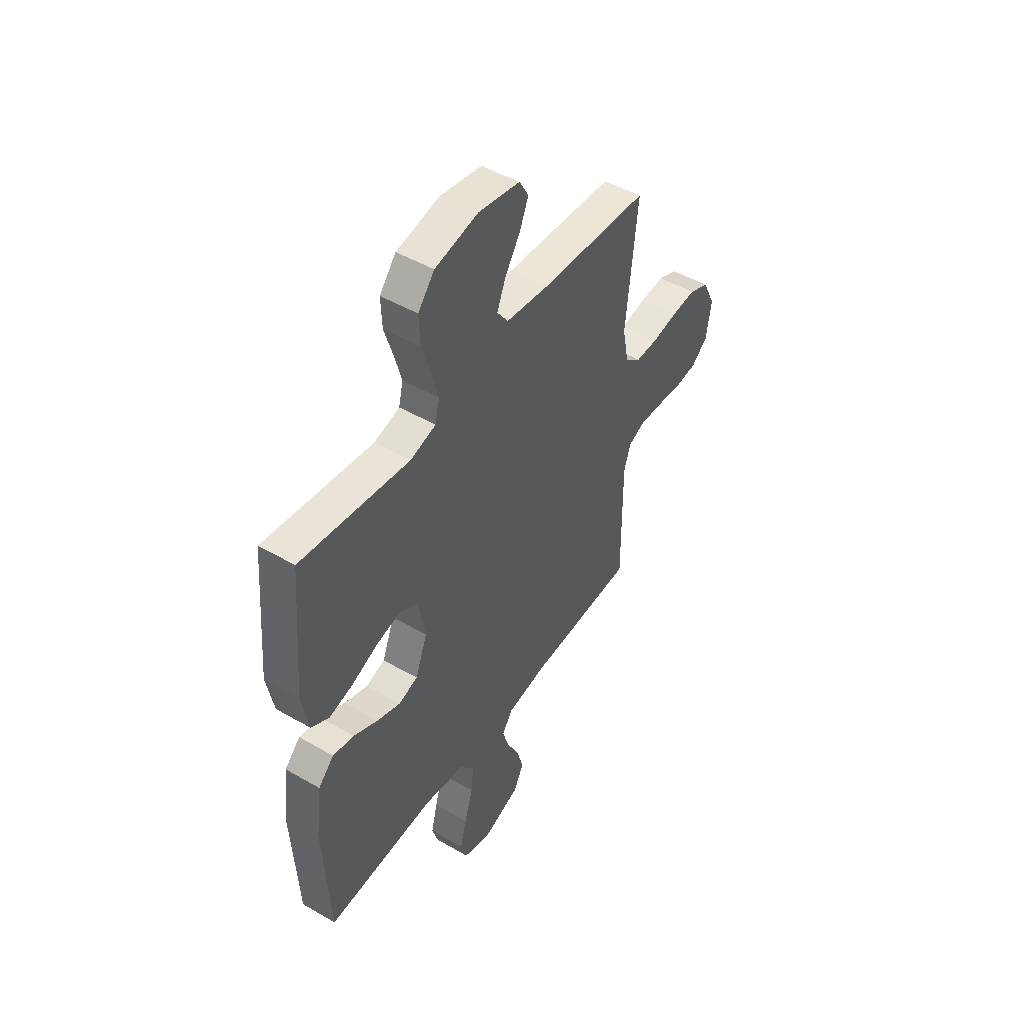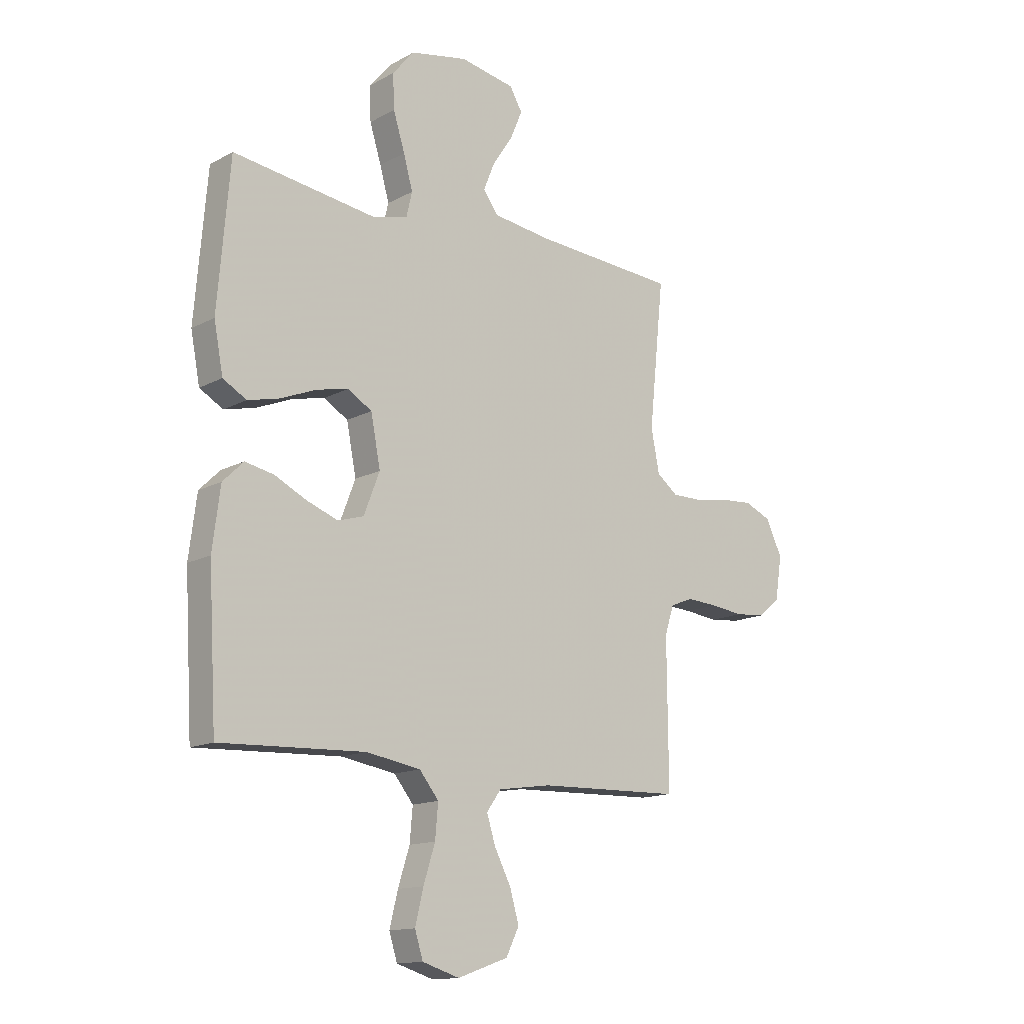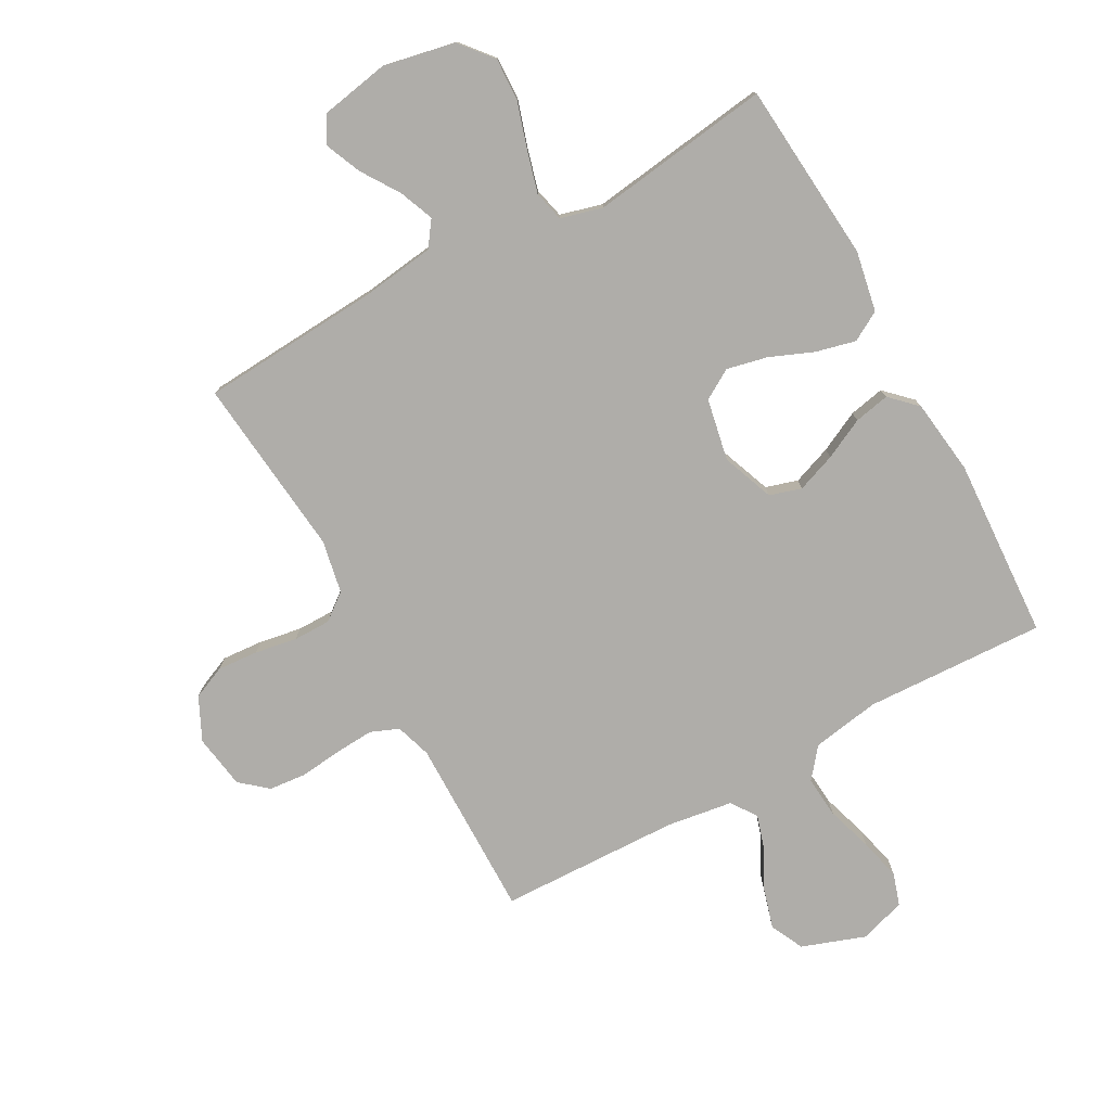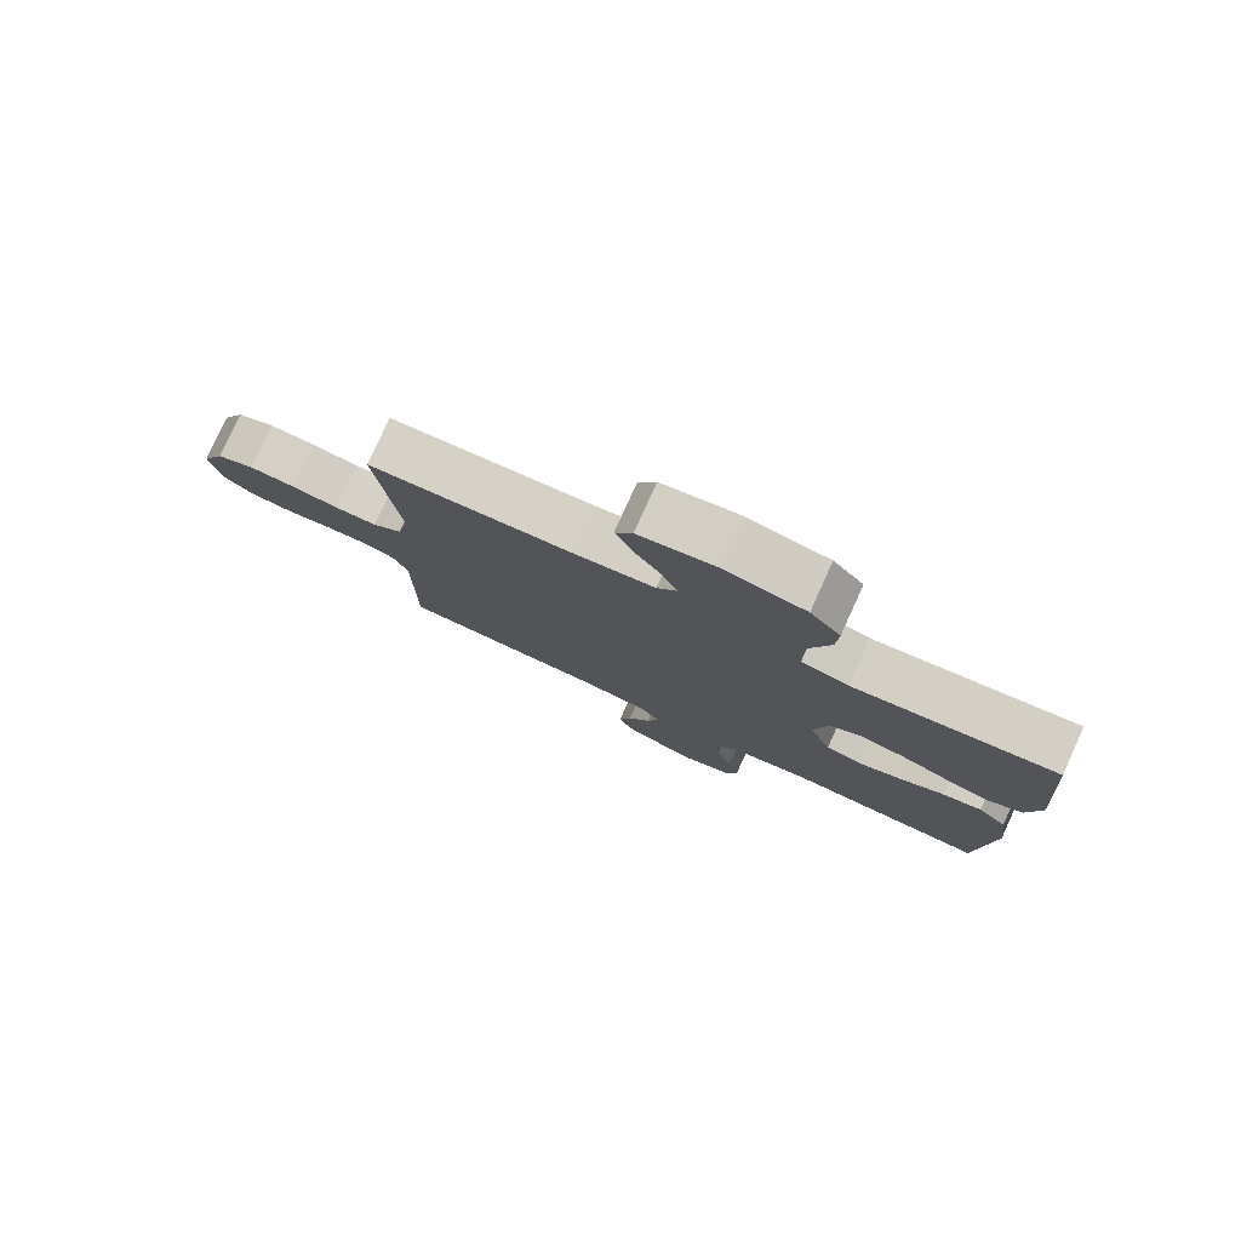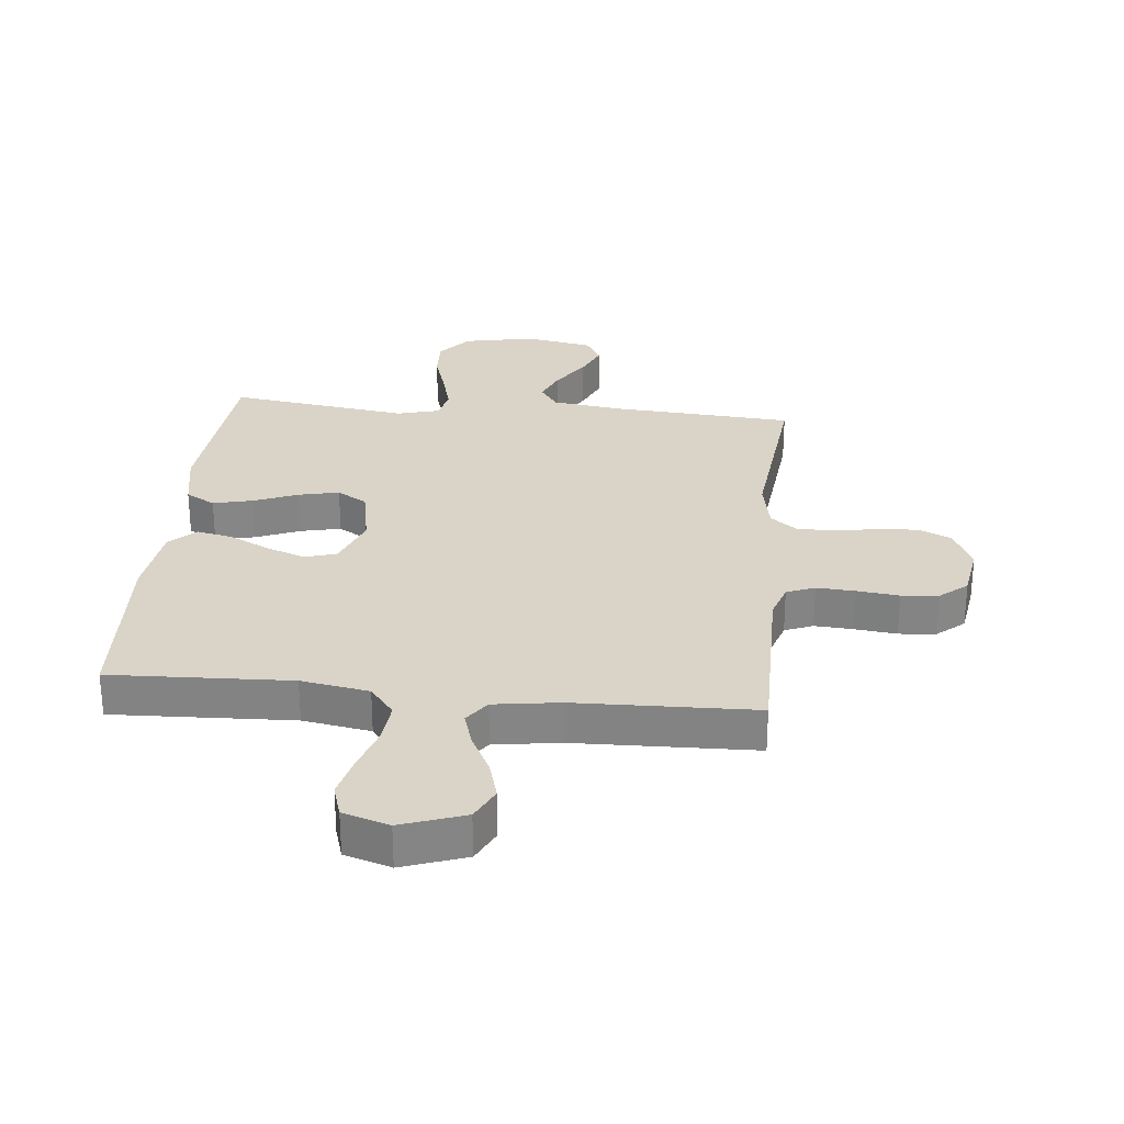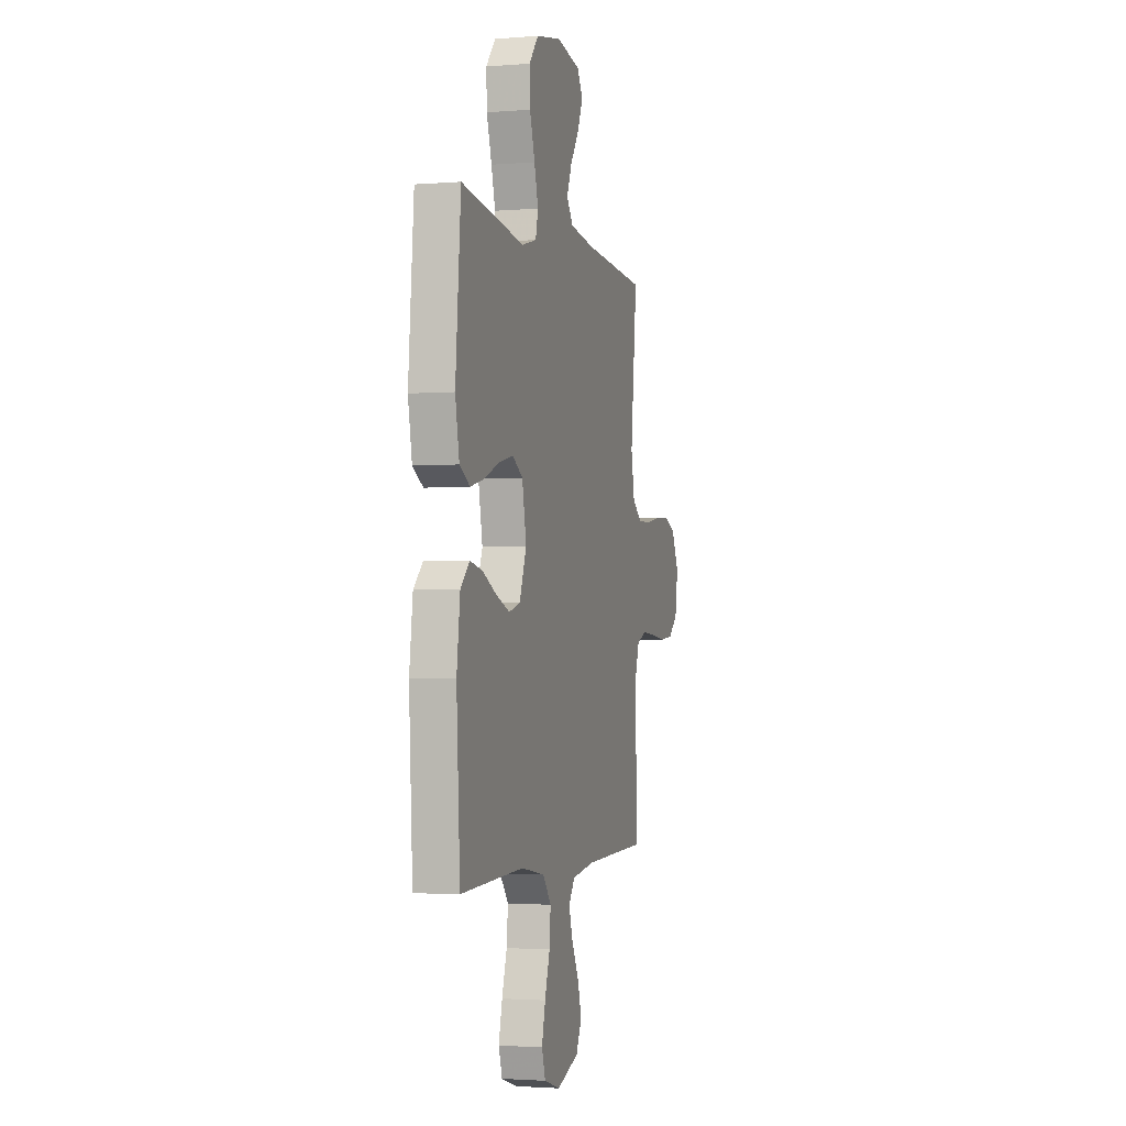
<metadata>
{"format":"obj","ext":"obj","renderer":"f3d","projection":"perspective","resolution":1024,"background":"white","views":[{"elev":48.3,"azim":122.9,"up":"+Z"},{"elev":-14.2,"azim":139.6,"up":"+Z"},{"elev":-77.4,"azim":28.8,"up":"+Y"},{"elev":79.4,"azim":24.5,"up":"+Z"},{"elev":28.4,"azim":-174.2,"up":"+Y"},{"elev":-2.3,"azim":105.9,"up":"+Z"}]}
</metadata>
<code>
v 0.5 0.07 0.5
v 0.525 0.07 0.2
v 0.506 0.07 0.1
v 0.457 0.07 0.072
v 0.391 0.07 0.088
v 0.318 0.07 0.118
v 0.251 0.07 0.133
v 0.201 0.07 0.103
v 0.181 0.07 0
v 0.214 0.07 -0.086
v 0.267 0.07 -0.102
v 0.332 0.07 -0.078
v 0.399 0.07 -0.045
v 0.458 0.07 -0.033
v 0.501 0.07 -0.075
v 0.517 0.07 -0.2
v 0.5 0.07 -0.5
v 0.2 0.07 -0.487
v 0.087 0.07 -0.506
v 0.047 0.07 -0.556
v 0.053 0.07 -0.625
v 0.077 0.07 -0.701
v 0.094 0.07 -0.771
v 0.077 0.07 -0.825
v 0 0.07 -0.849
v -0.105 0.07 -0.812
v -0.132 0.07 -0.757
v -0.113 0.07 -0.691
v -0.079 0.07 -0.625
v -0.061 0.07 -0.567
v -0.091 0.07 -0.525
v -0.2 0.07 -0.509
v -0.5 0.07 -0.5
v -0.498 0.07 -0.2
v -0.517 0.07 -0.141
v -0.564 0.07 -0.122
v -0.628 0.07 -0.126
v -0.698 0.07 -0.134
v -0.76 0.07 -0.128
v -0.805 0.07 -0.09
v -0.819 0.07 0
v -0.785 0.07 0.071
v -0.73 0.07 0.095
v -0.662 0.07 0.09
v -0.592 0.07 0.078
v -0.53 0.07 0.078
v -0.486 0.07 0.112
v -0.469 0.07 0.2
v -0.5 0.07 0.5
v -0.2 0.07 0.52
v -0.08 0.07 0.536
v -0.05 0.07 0.578
v -0.073 0.07 0.635
v -0.115 0.07 0.699
v -0.14 0.07 0.758
v -0.114 0.07 0.803
v 0 0.07 0.824
v 0.119 0.07 0.8
v 0.164 0.07 0.746
v 0.161 0.07 0.675
v 0.137 0.07 0.598
v 0.118 0.07 0.529
v 0.13 0.07 0.478
v 0.2 0.07 0.459
v 0.5 0 0.5
v 0.525 0 0.2
v 0.506 0 0.1
v 0.457 0 0.072
v 0.391 0 0.088
v 0.318 0 0.118
v 0.251 0 0.133
v 0.201 0 0.103
v 0.181 0 0
v 0.214 0 -0.086
v 0.267 0 -0.102
v 0.332 0 -0.078
v 0.399 0 -0.045
v 0.458 0 -0.033
v 0.501 0 -0.075
v 0.517 0 -0.2
v 0.5 0 -0.5
v 0.2 0 -0.487
v 0.087 0 -0.506
v 0.047 0 -0.556
v 0.053 0 -0.625
v 0.077 0 -0.701
v 0.094 0 -0.771
v 0.077 0 -0.825
v 0 0 -0.849
v -0.105 0 -0.812
v -0.132 0 -0.757
v -0.113 0 -0.691
v -0.079 0 -0.625
v -0.061 0 -0.567
v -0.091 0 -0.525
v -0.2 0 -0.509
v -0.5 0 -0.5
v -0.498 0 -0.2
v -0.517 0 -0.141
v -0.564 0 -0.122
v -0.628 0 -0.126
v -0.698 0 -0.134
v -0.76 0 -0.128
v -0.805 0 -0.09
v -0.819 0 0
v -0.785 0 0.071
v -0.73 0 0.095
v -0.662 0 0.09
v -0.592 0 0.078
v -0.53 0 0.078
v -0.486 0 0.112
v -0.469 0 0.2
v -0.5 0 0.5
v -0.2 0 0.52
v -0.08 0 0.536
v -0.05 0 0.578
v -0.073 0 0.635
v -0.115 0 0.699
v -0.14 0 0.758
v -0.114 0 0.803
v 0 0 0.824
v 0.119 0 0.8
v 0.164 0 0.746
v 0.161 0 0.675
v 0.137 0 0.598
v 0.118 0 0.529
v 0.13 0 0.478
v 0.2 0 0.459
f 58 59 60 61
f 58 61 62
f 57 58 62
f 56 57 62 63
f 53 54 55 56
f 52 53 56 63
f 48 49 50
f 47 48 50 51
f 42 43 44 45
f 42 45 46
f 41 42 46
f 40 41 46
f 37 38 39 40
f 36 37 40 46
f 35 36 46 47
f 32 33 34
f 31 32 34 35
f 26 27 28 29
f 26 29 30
f 25 26 30
f 24 25 30
f 21 22 23 24
f 21 24 30
f 20 21 30 31
f 15 16 17 18
f 15 18 19
f 12 13 14 15
f 11 12 15 19
f 10 11 19 20
f 3 4 5 6
f 3 6 7
f 64 1 2 3
f 63 64 3 7
f 51 52 63 7
f 9 10 20 31
f 8 9 31 35
f 35 47 51
f 7 8 35 51
f 125 124 123 122
f 126 125 122
f 126 122 121
f 127 126 121 120
f 120 119 118 117
f 127 120 117 116
f 114 113 112
f 115 114 112 111
f 109 108 107 106
f 110 109 106
f 110 106 105
f 110 105 104
f 104 103 102 101
f 110 104 101 100
f 111 110 100 99
f 98 97 96
f 99 98 96 95
f 93 92 91 90
f 94 93 90
f 94 90 89
f 94 89 88
f 88 87 86 85
f 94 88 85
f 95 94 85 84
f 82 81 80 79
f 83 82 79
f 79 78 77 76
f 83 79 76 75
f 84 83 75 74
f 70 69 68 67
f 71 70 67
f 67 66 65 128
f 71 67 128 127
f 71 127 116 115
f 95 84 74 73
f 99 95 73 72
f 115 111 99
f 115 99 72 71
f 1 65 66 2
f 2 66 67 3
f 3 67 68 4
f 4 68 69 5
f 5 69 70 6
f 6 70 71 7
f 7 71 72 8
f 8 72 73 9
f 9 73 74 10
f 10 74 75 11
f 11 75 76 12
f 12 76 77 13
f 13 77 78 14
f 14 78 79 15
f 15 79 80 16
f 16 80 81 17
f 17 81 82 18
f 18 82 83 19
f 19 83 84 20
f 20 84 85 21
f 21 85 86 22
f 22 86 87 23
f 23 87 88 24
f 24 88 89 25
f 25 89 90 26
f 26 90 91 27
f 27 91 92 28
f 28 92 93 29
f 29 93 94 30
f 30 94 95 31
f 31 95 96 32
f 32 96 97 33
f 33 97 98 34
f 34 98 99 35
f 35 99 100 36
f 36 100 101 37
f 37 101 102 38
f 38 102 103 39
f 39 103 104 40
f 40 104 105 41
f 41 105 106 42
f 42 106 107 43
f 43 107 108 44
f 44 108 109 45
f 45 109 110 46
f 46 110 111 47
f 47 111 112 48
f 48 112 113 49
f 49 113 114 50
f 50 114 115 51
f 51 115 116 52
f 52 116 117 53
f 53 117 118 54
f 54 118 119 55
f 55 119 120 56
f 56 120 121 57
f 57 121 122 58
f 58 122 123 59
f 59 123 124 60
f 60 124 125 61
f 61 125 126 62
f 62 126 127 63
f 63 127 128 64
f 64 128 65 1

</code>
